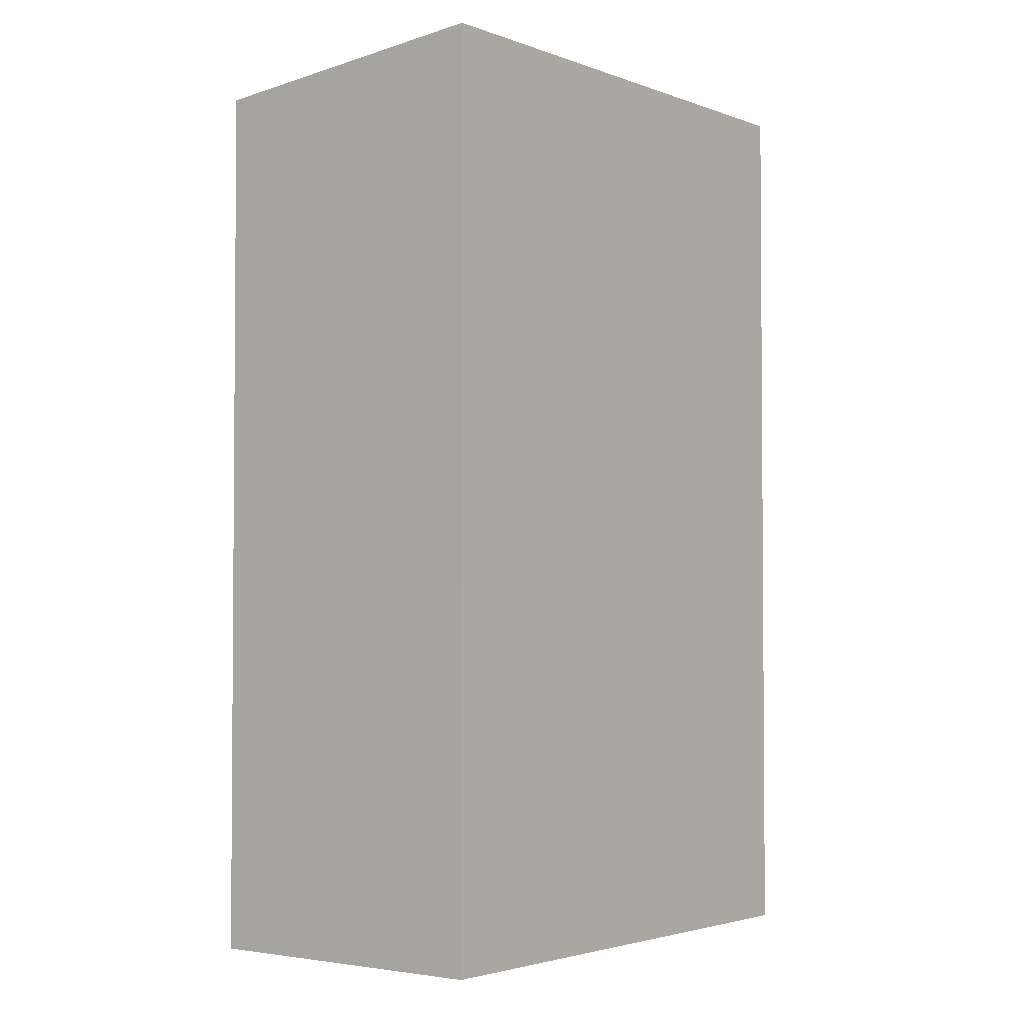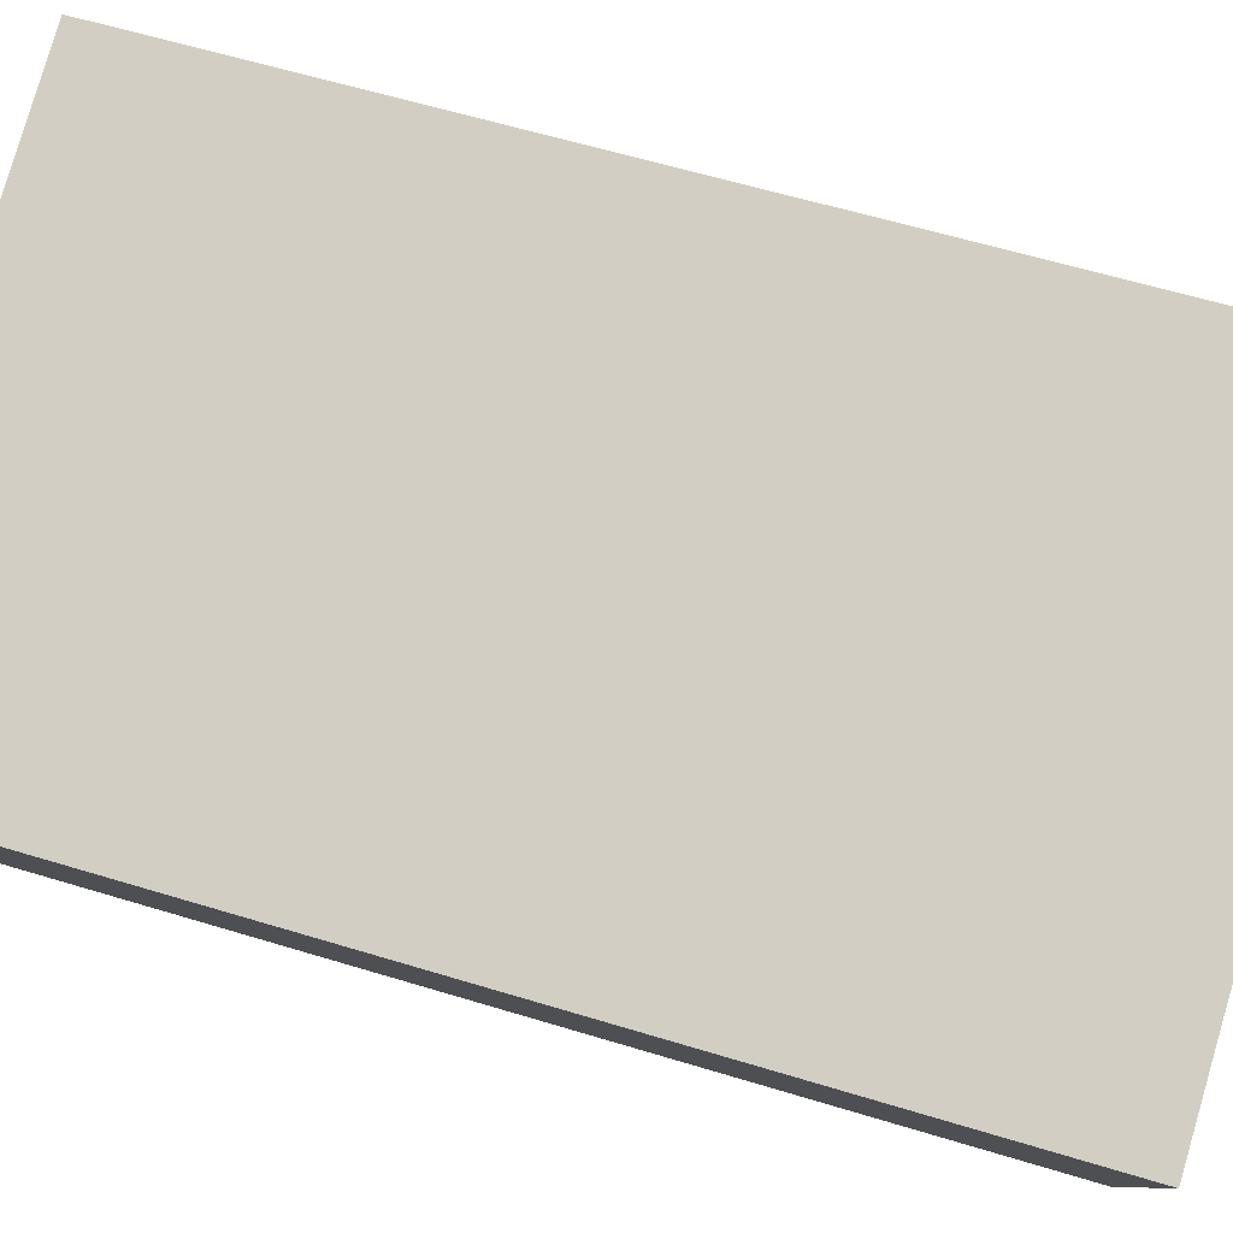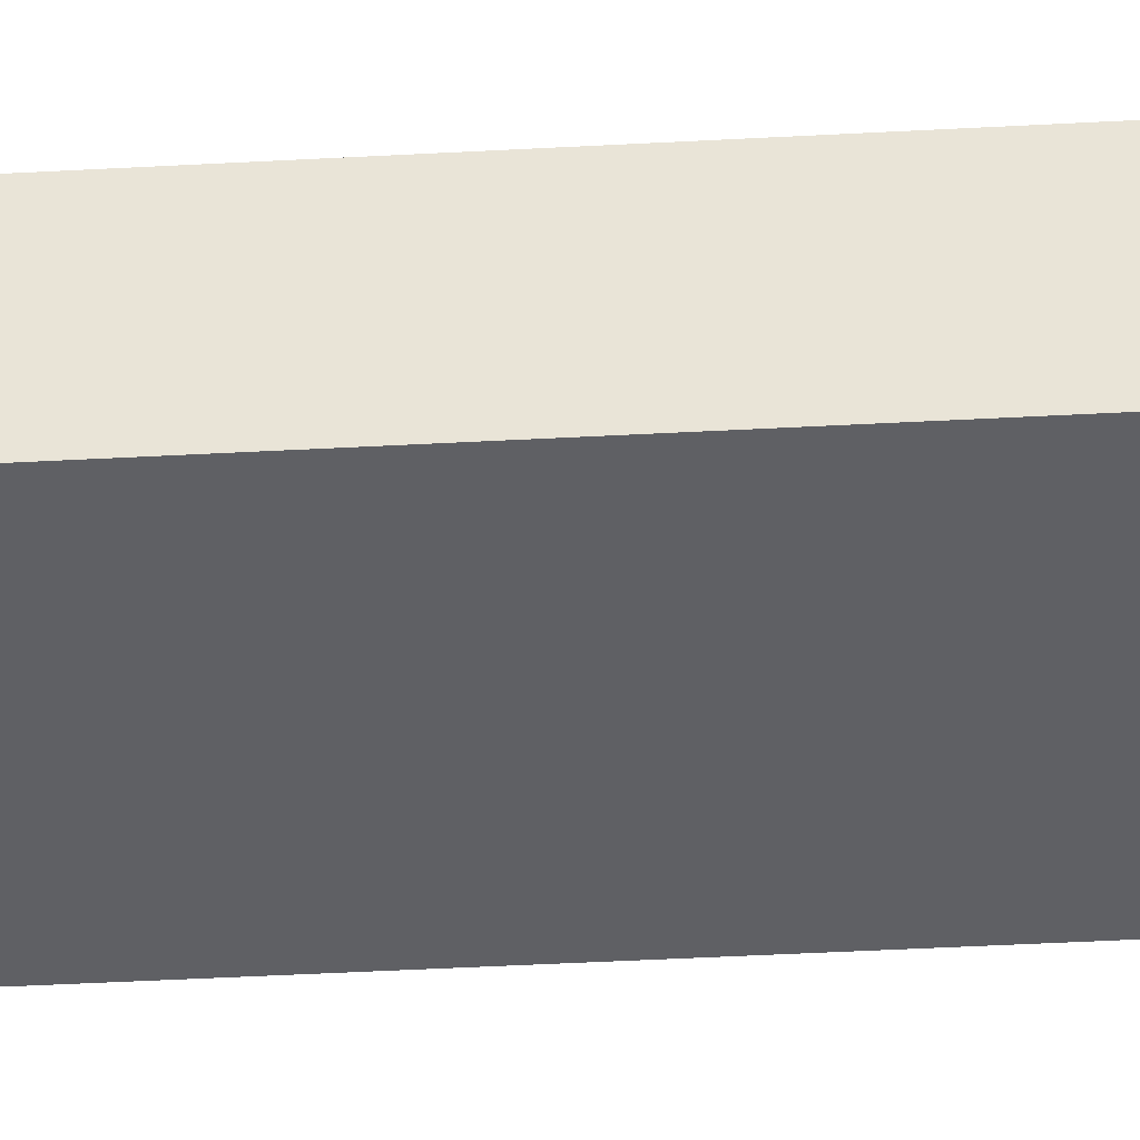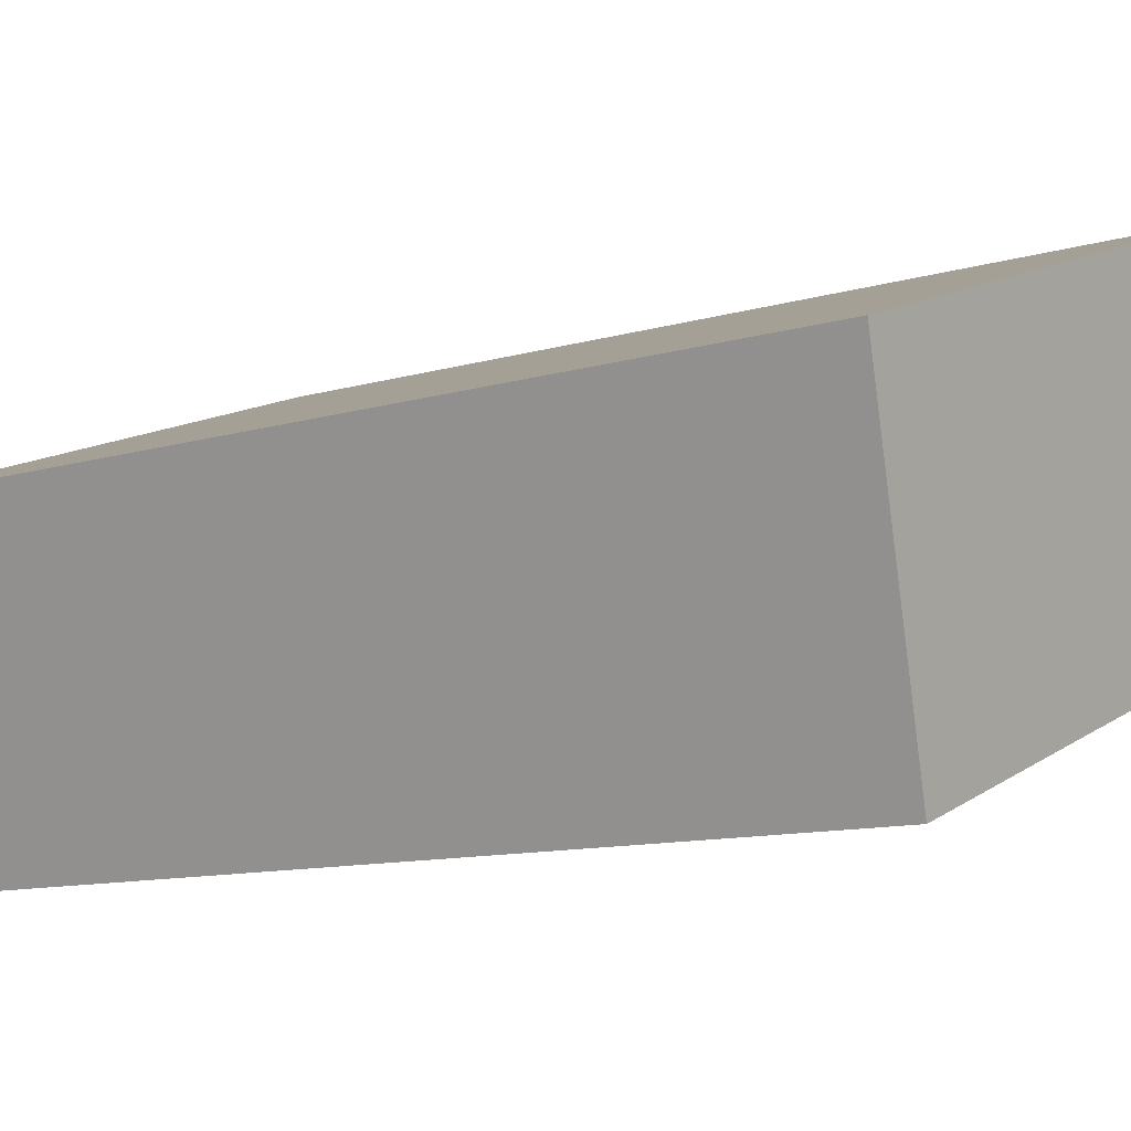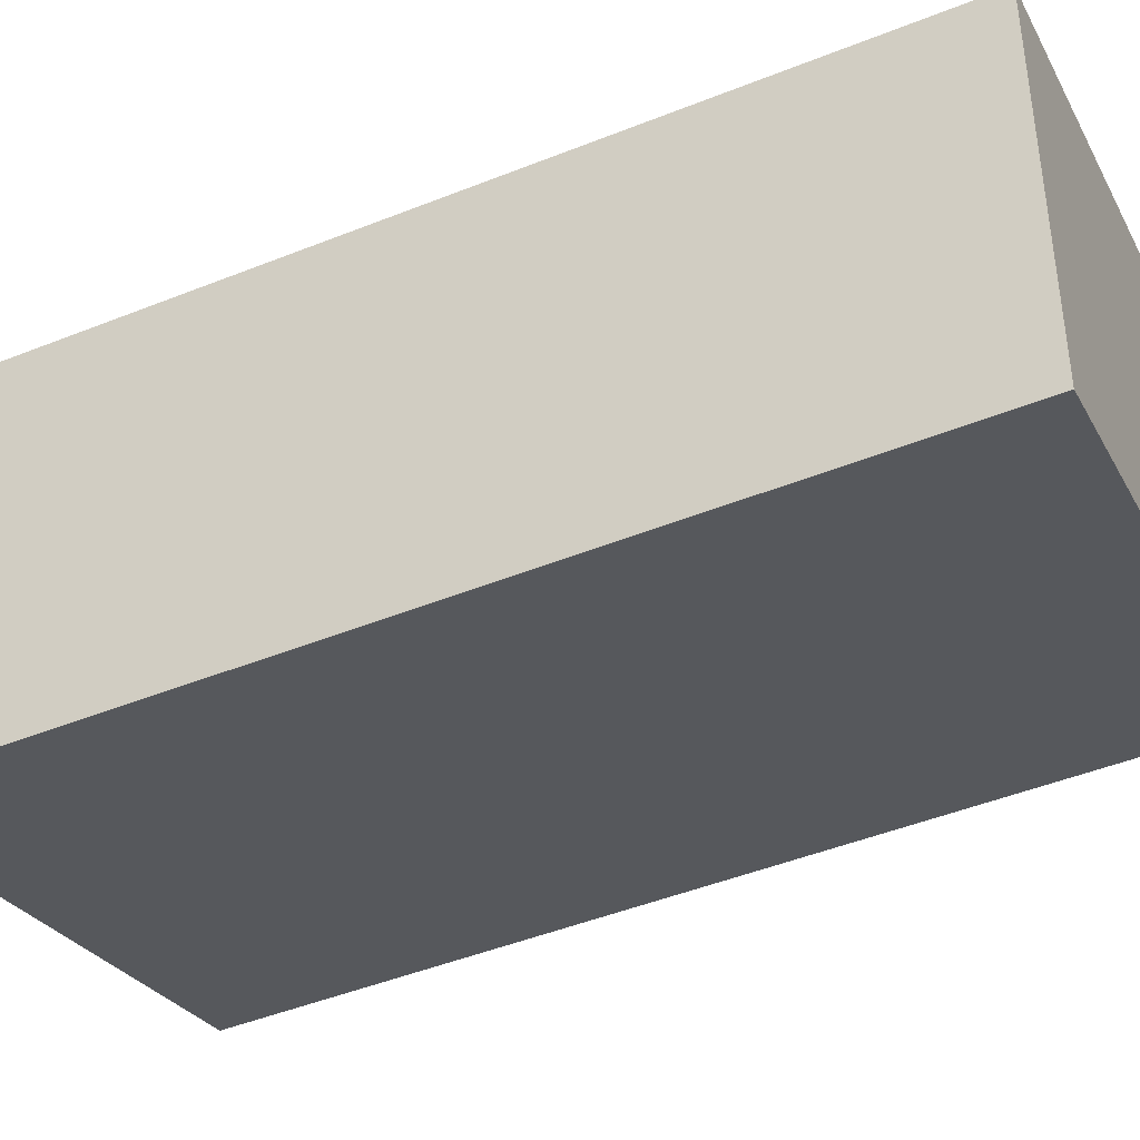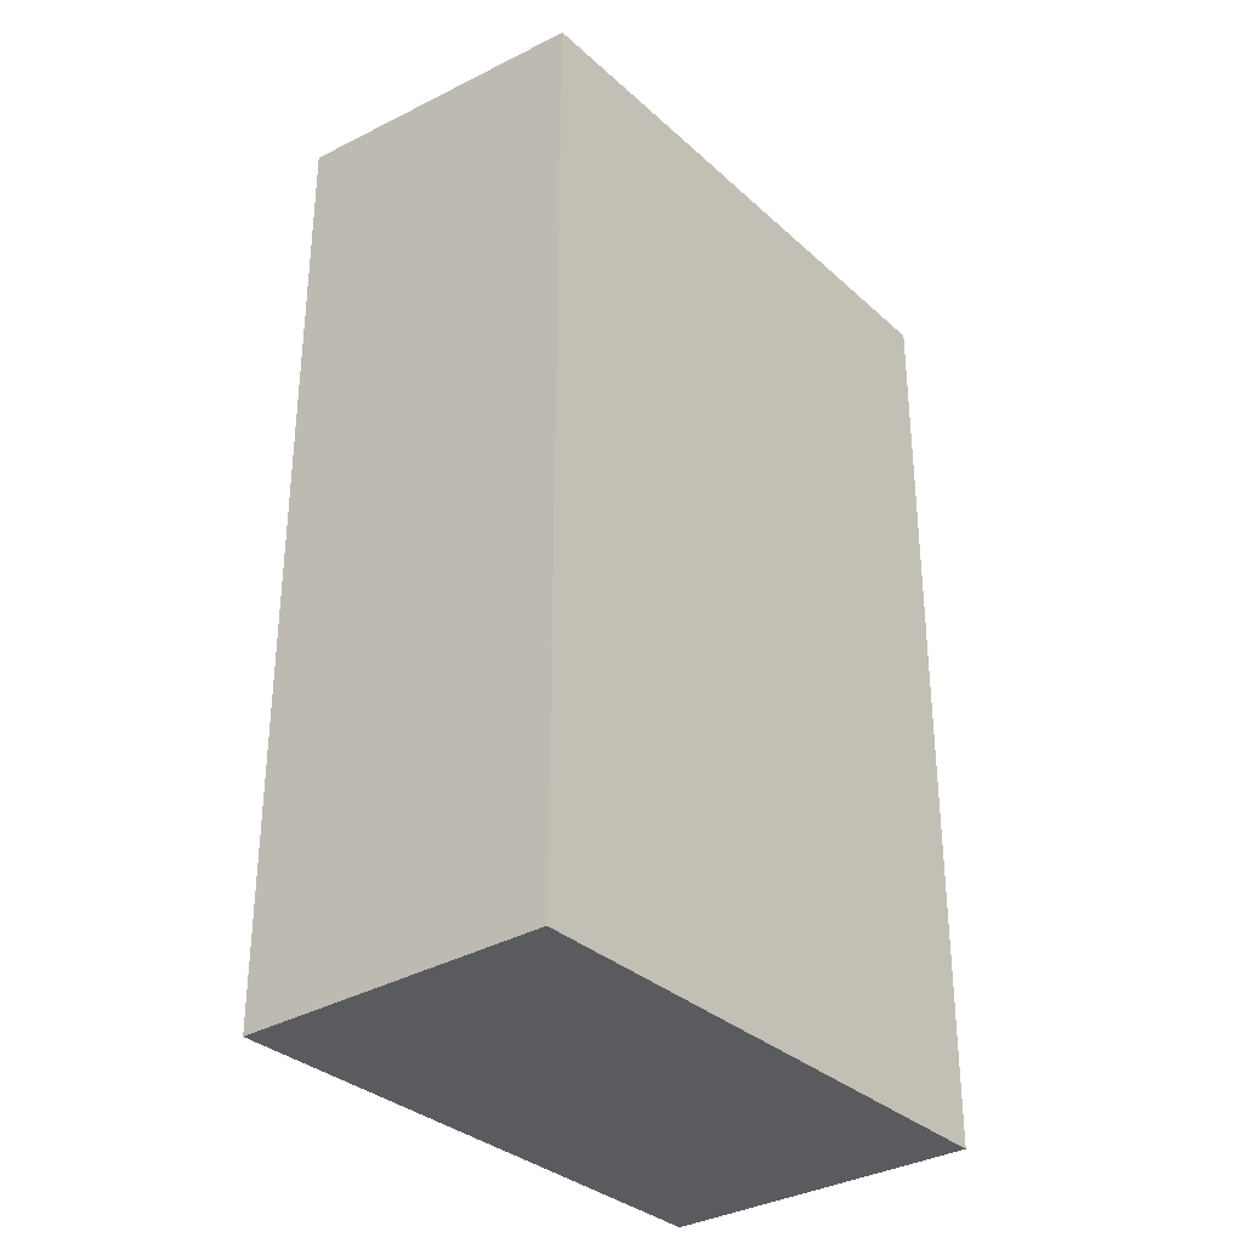
<metadata>
{"format":"obj","ext":"obj","renderer":"f3d","projection":"perspective","resolution":1024,"background":"white","views":[{"elev":-2.8,"azim":-32.0,"up":"+Y"},{"elev":59.9,"azim":107.4,"up":"+Z"},{"elev":-65.0,"azim":92.8,"up":"+Z"},{"elev":-10.7,"azim":127.1,"up":"+Z"},{"elev":-48.1,"azim":114.0,"up":"+Z"},{"elev":-32.9,"azim":148.9,"up":"+Y"}]}
</metadata>
<code>
v  1.929 -3.245e-16 5.3
v  9.471 2.106e-16 -3.44
v  11.4 -1.139e-16 1.86
v  0 0 0
v  1.93 16.78 5.299
v  11.4 16.78 1.859
v  0.0003462 16.25 -0.0005145
v  9.471 16.25 -3.44
g defaultobject
f 1 2 3
f 2 1 4
f 3 5 1
f 5 3 6
f 5 4 1
f 4 5 7
f 7 2 4
f 2 7 8
f 2 6 3
f 6 2 8
f 8 5 6
f 5 8 7

</code>
